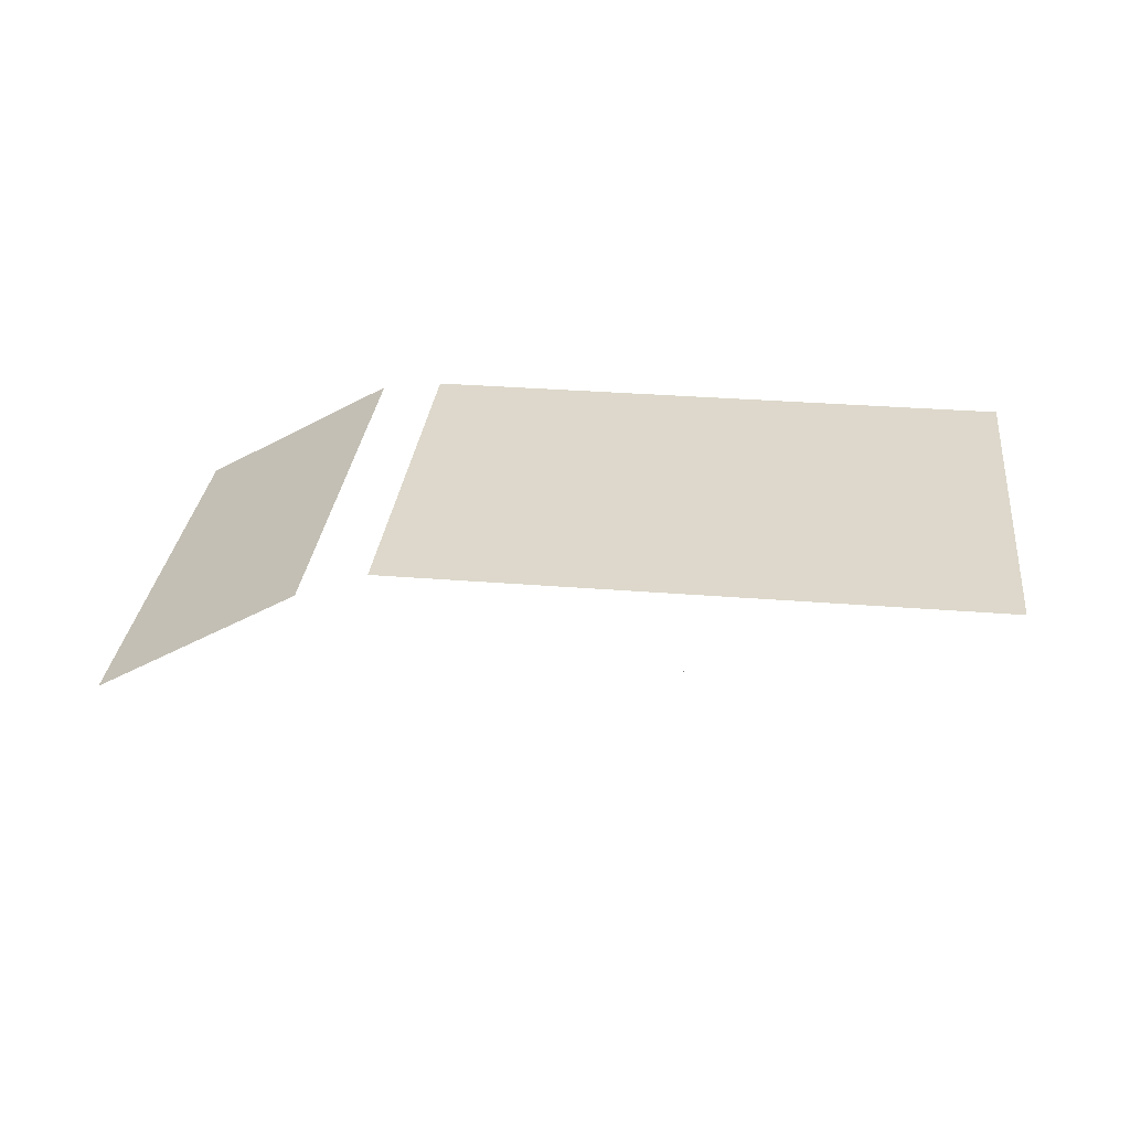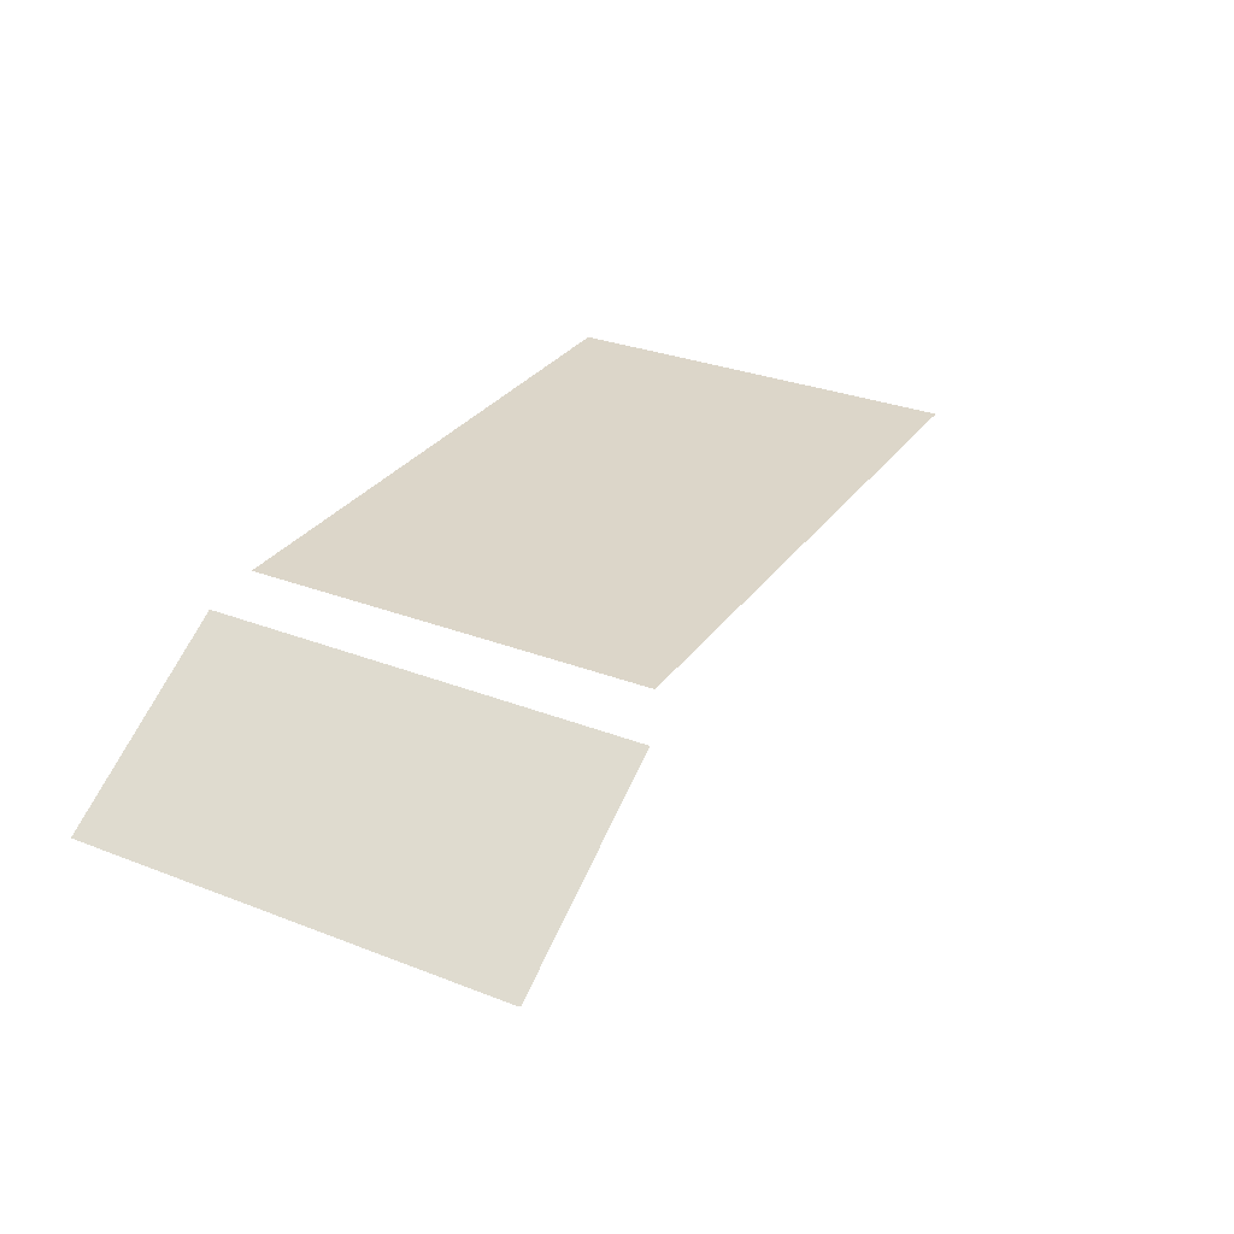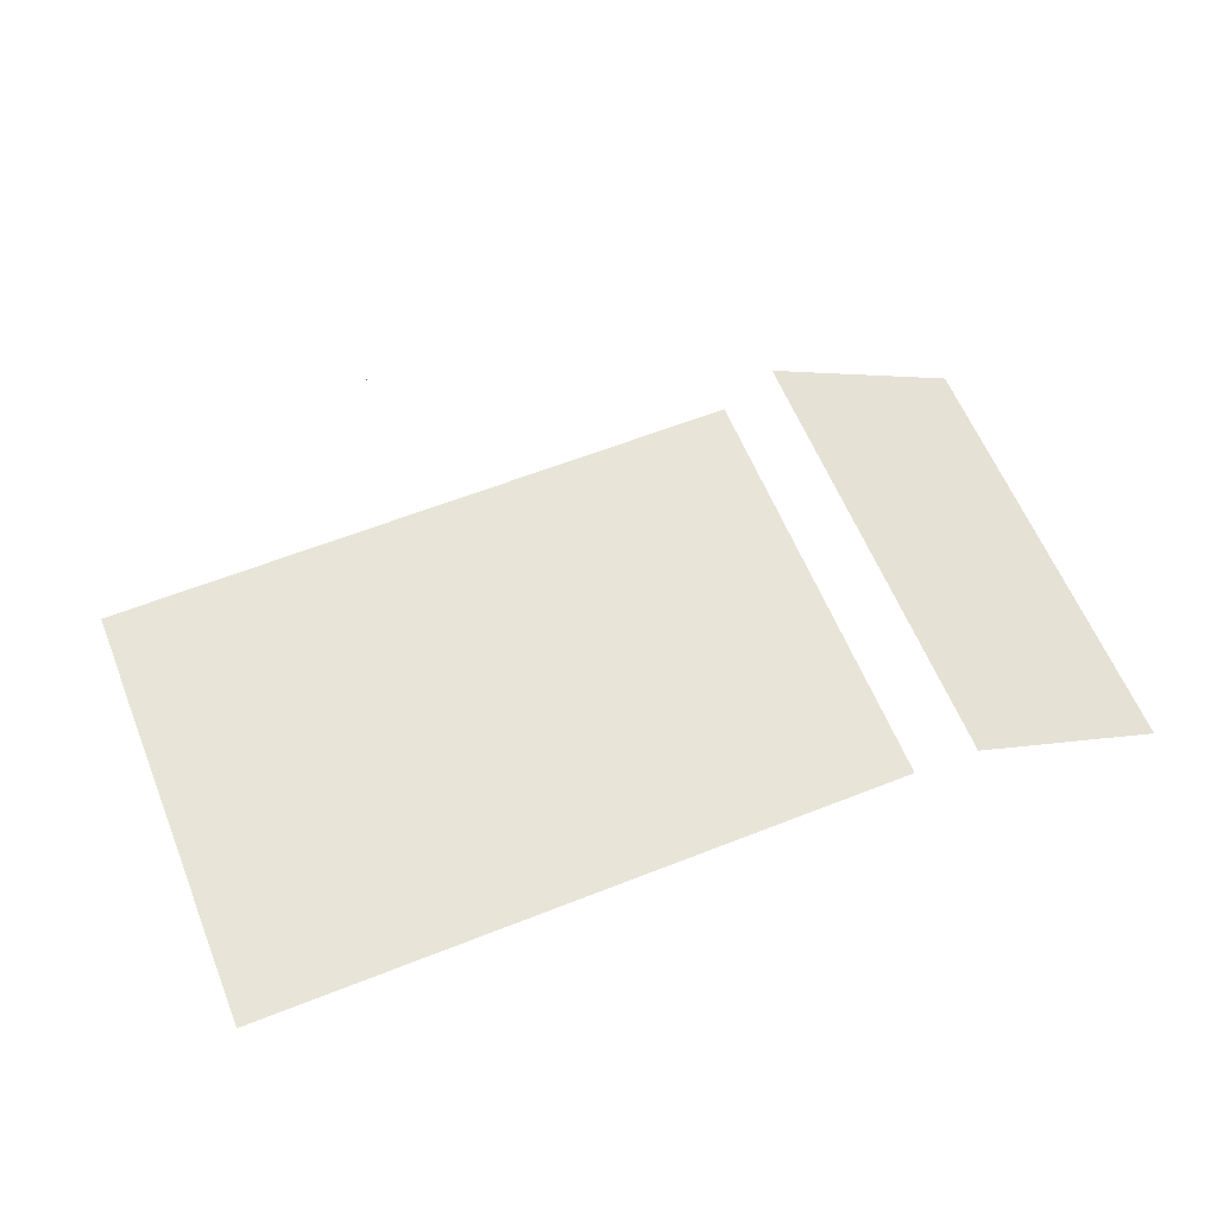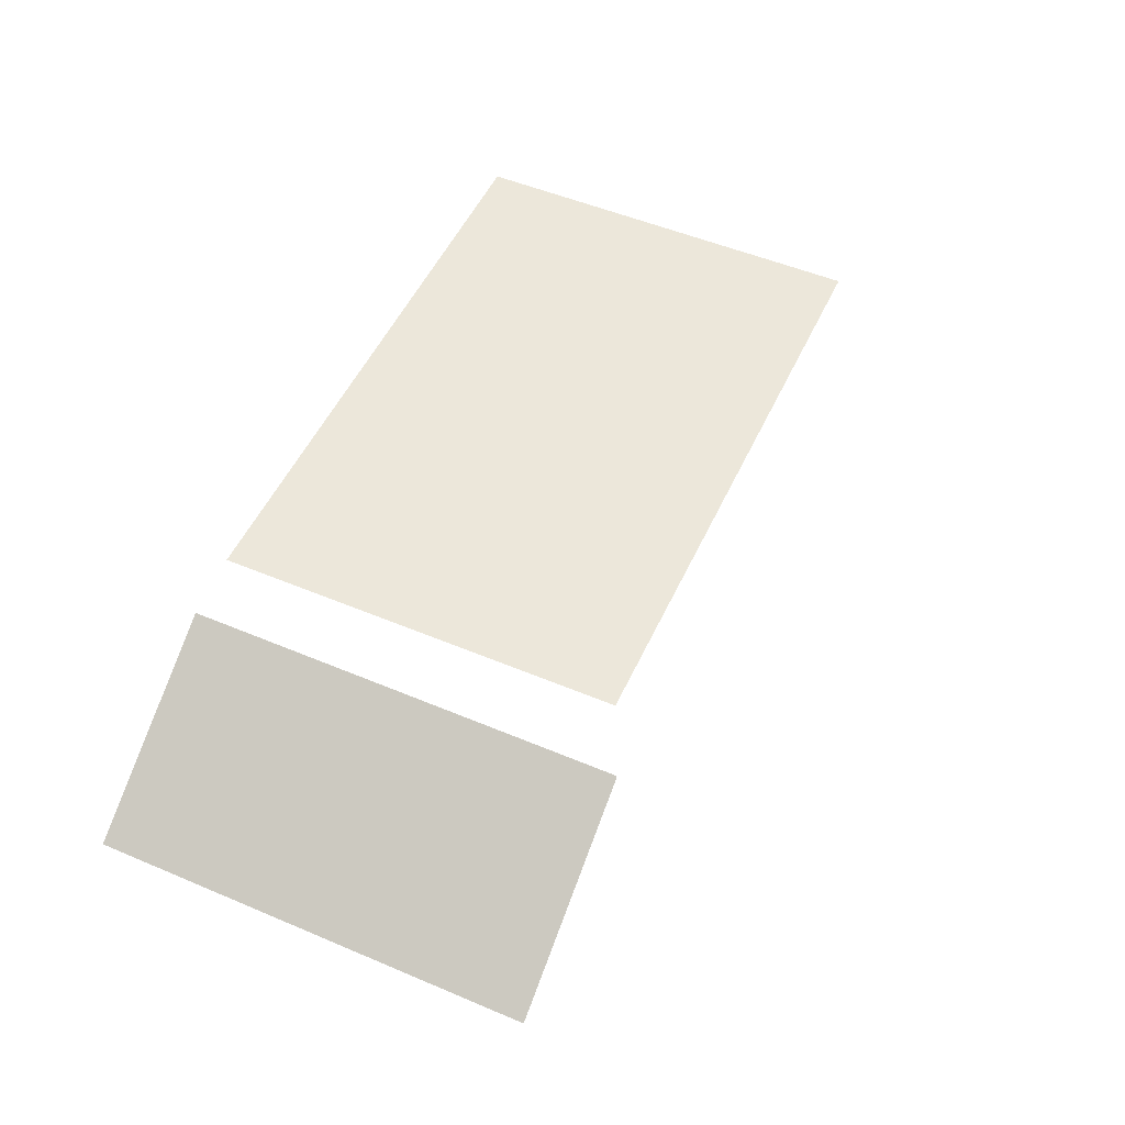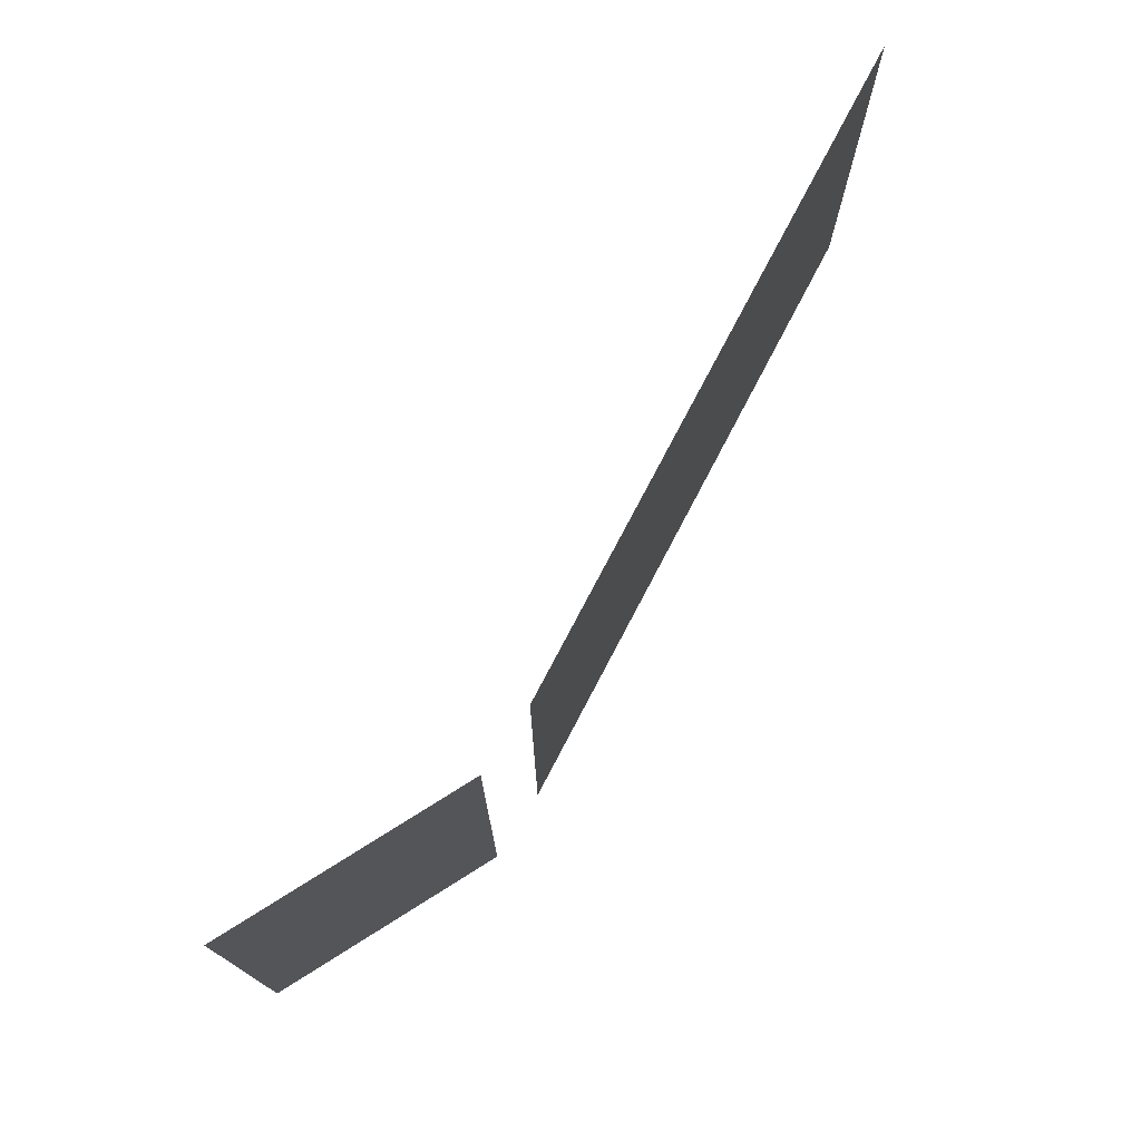
<metadata>
{"format":"obj","ext":"obj","renderer":"f3d","projection":"perspective","resolution":1024,"background":"white","views":[{"elev":31.1,"azim":-173.5,"up":"+Y"},{"elev":30.3,"azim":119.1,"up":"+Y"},{"elev":60.2,"azim":-22.0,"up":"+Y"},{"elev":52.1,"azim":114.4,"up":"+Y"},{"elev":75.1,"azim":117.7,"up":"+Z"}]}
</metadata>
<code>
o MeshDesktop_1_0_GeomSubset_2
v -0.1191 0.01871 -0.2604
v -0.1181 0.01871 -0.2604
v -0.1191 0.01971 -0.2604
v -0.1181 0.01971 -0.2604
v -0.1191 0.01871 -0.2604
v -0.1181 0.01871 -0.2604
v -0.1191 0.01971 -0.2604
v -0.1181 0.01971 -0.2604
v -0.1191 0.01871 -0.2604
v -0.1181 0.01871 -0.2604
v -0.1191 0.01971 -0.2604
v -0.1181 0.01971 -0.2604
v -0.1191 0.01871 -0.2604
v -0.1181 0.01871 -0.2604
v -0.1191 0.01971 -0.2604
v -0.1181 0.01971 -0.2604
v -0.1191 0.01871 -0.2604
v -0.1181 0.01871 -0.2604
v -0.1191 0.01971 -0.2604
v -0.1181 0.01971 -0.2604
v -0.3337 0.04028 -0.2589
v 0.09854 0.04063 -0.2589
v 0.05782 0.0406 -0.1487
v -0.293 0.0403 -0.1487
v -0.293 0.03249 -0.1229
v 0.05783 0.03279 -0.1229
v -0.3337 0.02462 -0.2589
v -0.2929 0.02465 -0.1487
v -0.3338 0.04034 -0.2648
v -0.3338 0.02456 -0.2648
v -0.3337 0.04908 -0.2588
v -0.3338 0.04915 -0.2647
v -0.3337 0.01575 -0.2647
v -0.3336 0.01582 -0.2588
v -0.3339 0.1244 -0.2727
v -0.334 0.1245 -0.2786
v -0.3338 0.009831 -0.2695
v -0.3337 0.009917 -0.2636
v -0.3338 0.005563 -0.2726
v -0.3337 0.00564 -0.2667
v -0.3338 0.000995 -0.2752
v -0.3337 0.001062 -0.2693
v -0.3338 -0.003827 -0.2773
v -0.3337 -0.003765 -0.2714
v -0.3338 -0.008843 -0.2789
v -0.3337 -0.008787 -0.2729
v -0.3338 -0.01458 -0.2804
v -0.3337 -0.01451 -0.2744
v -0.2929 0.02398 -0.1229
v 0.05785 0.02428 -0.1229
v -0.2929 0.009961 -0.1229
v 0.05787 0.01026 -0.1229
v 0.05785 0.02495 -0.1487
v 0.09857 0.02497 -0.2589
v 0.09867 0.02491 -0.2648
v 0.09864 0.04069 -0.2648
v 0.09863 0.0495 -0.2647
v 0.09852 0.04943 -0.2588
v 0.09859 0.01617 -0.2588
v 0.09869 0.0161 -0.2647
v 0.09847 0.1248 -0.2786
v 0.09837 0.1248 -0.2727
v 0.09862 0.01026 -0.2636
v 0.09873 0.01018 -0.2695
v 0.09865 0.005987 -0.2667
v 0.09875 0.00591 -0.2726
v 0.09867 0.00141 -0.2693
v 0.09878 0.001341 -0.2752
v 0.0987 -0.003417 -0.2714
v 0.0988 -0.003478 -0.2773
v 0.09872 -0.008439 -0.2729
v 0.09883 -0.008495 -0.2789
v 0.09875 -0.01416 -0.2744
v 0.09886 -0.01423 -0.2804
v -0.2929 0.009961 -0.1487
v 0.05787 0.01026 -0.1487
v 0.2021 0.01914 0.2619
v 0.2021 0.01914 0.2759
v 0.2015 0.01998 0.2754
v 0.2012 0.01998 0.2619
v 0.2012 0.01998 -0.1295
v 0.2021 0.01914 -0.1295
v 0.1695 0.0191 -0.1741
v 0.2008 0.01913 -0.1741
v 0.2002 0.01998 -0.1735
v 0.1695 0.01994 -0.1733
v -0.4046 0.01921 -0.1733
v -0.4046 0.01837 -0.1741
v 0.2015 0.01998 -0.1722
v 0.2021 0.01914 -0.1728
v -0.4359 0.01833 -0.1741
v -0.4353 0.01918 -0.1735
v -0.4358 0.001888 -0.1741
v -0.4045 0.001929 -0.1741
v 0.1695 0.002656 -0.1741
v 0.2008 0.002696 -0.1741
v -0.4358 -0.006559 -0.1741
v -0.4045 -0.006519 -0.1741
v 0.1695 -0.005791 -0.1741
v 0.2008 -0.005751 -0.1741
v 0.2008 0.01913 0.2773
v 0.1695 0.0191 0.2773
v 0.1695 0.01994 0.2764
v 0.2002 0.01998 0.2766
v -0.4046 0.01837 0.2773
v -0.4046 0.01921 0.2764
v -0.4348 0.01918 0.2766
v -0.4354 0.01833 0.2773
v 0.2008 0.002696 0.2773
v 0.1695 0.002656 0.2773
v -0.4045 0.001929 0.2773
v -0.4354 0.001891 0.2773
v -0.4372 0.01833 -0.1448
v -0.4372 0.01833 -0.1728
v -0.4366 0.01917 -0.1722
v -0.4363 0.01918 -0.1448
v -0.4363 0.01918 -0.1295
v -0.4372 0.01833 -0.1295
v -0.4363 0.01918 0.2619
v -0.4372 0.01833 0.2619
v 0.2021 0.01914 -0.1448
v 0.2012 0.01998 -0.1448
v 0.2021 0.002699 -0.1448
v 0.2021 0.002699 -0.1728
v 0.2021 -0.005748 -0.1728
v 0.2021 -0.005839 -0.1497
v 0.2021 0.002699 -0.1295
v 0.2021 0.002699 0.2619
v 0.2021 0.002699 0.2759
v 0.1812 0.02596 0.2564
v 0.1812 0.02596 -0.1295
v 0.1866 0.01997 -0.1295
v 0.1866 0.01997 0.2605
v 0.1858 0.02077 0.2611
v 0.1812 0.02596 -0.1448
v 0.1866 0.01997 -0.1448
v 0.1866 0.01997 -0.1573
v 0.1812 0.02596 -0.152
v 0.1853 0.01996 0.2618
v 0.1879 0.01997 0.2618
v 0.1695 0.01994 0.2617
v 0.1695 0.02594 0.2564
v -0.4046 0.01921 0.2617
v -0.4046 0.02522 0.2564
v -0.4207 0.02029 0.2608
v -0.4163 0.0252 0.2564
v -0.4199 0.0192 0.2618
v -0.4216 0.01919 0.2601
v -0.4234 0.01919 0.2618
v -0.4371 0.001887 -0.1728
v -0.4371 -0.00656 -0.1728
v -0.4216 0.01919 -0.1448
v -0.4216 0.01919 -0.1573
v -0.4163 0.0252 -0.152
v -0.4163 0.0252 -0.1448
v -0.4163 0.0252 -0.1295
v -0.4216 0.01919 -0.1295
v -0.4372 0.01833 0.2755
v -0.4365 0.01917 0.2749
v -0.4371 0.001887 0.2755
v -0.4371 0.001887 0.2619
v -0.4371 0.001887 -0.1295
v -0.4371 0.001887 -0.1448
v -0.4371 -0.006649 -0.1497
v 0.1853 0.01996 -0.1586
v 0.1695 0.01994 -0.1586
v -0.4046 0.01921 -0.1586
v -0.4203 0.01919 -0.1586
v -0.4365 -0.007245 -0.1507
v -0.4045 -0.007204 -0.1507
v -0.4045 -0.007204 -0.1735
v -0.4356 -0.007243 -0.1735
v -0.4365 -0.007244 -0.1726
v 0.1695 -0.006476 -0.1507
v 0.1695 -0.006476 -0.1735
v 0.2006 -0.006436 -0.1735
v 0.2014 -0.006434 -0.1507
v 0.2015 -0.006434 -0.1726
v -0.4045 -0.006608 -0.1497
v -0.4045 0.001929 -0.1448
v 0.1695 0.002656 -0.1448
v 0.1695 -0.00588 -0.1497
v 0.1695 0.002656 0.2619
v -0.4045 0.001929 0.2619
v 0.1695 0.002656 -0.1295
v -0.4045 0.001929 -0.1295
v -0.4046 0.02522 -0.1533
v -0.415 0.0252 -0.1533
v 0.1695 0.02594 -0.1533
v 0.1799 0.02596 -0.1533
v 0.1677 0.004612 0.2601
v -0.4027 0.003888 0.2601
v -0.4027 0.003888 -0.1276
v 0.1677 0.004612 -0.1276
v -0.3983 0.003894 -0.1232
v 0.1632 0.004606 -0.1232
v 0.1632 0.004606 0.2557
v -0.3983 0.003894 0.2557
v -0.3983 0.005328 -0.1232
v 0.1632 0.006041 -0.1232
v 0.1632 0.006041 0.2557
v -0.3983 0.005328 0.2557
v 0.1979 8.4e-05 -0.1295
v 0.1979 8.4e-05 -0.1406
v 0.1737 5.2e-05 -0.1406
v 0.1737 5.2e-05 -0.1295
v 0.1979 8.4e-05 0.2619
v 0.1737 5.2e-05 0.2619
v 0.2003 0.00074 -0.1295
v 0.2003 0.00074 0.2619
v 0.1713 0.000703 0.2619
v 0.1713 0.000703 0.2754
v 0.1737 5.2e-05 0.2731
v 0.1713 0.000703 -0.1295
v 0.1713 0.000703 -0.143
v 0.198 8.4e-05 0.2731
v 0.2003 0.00074 0.2741
v 0.199 0.000737 0.2754
v -0.4087 -0.000686 -0.1295
v -0.4087 -0.000686 -0.1406
v -0.433 -0.000717 -0.1406
v -0.433 -0.000717 -0.1295
v -0.4087 -0.000686 0.2619
v -0.433 -0.000717 0.2619
v -0.4064 -3.1e-05 -0.1295
v -0.4064 -3.1e-05 0.2619
v -0.4064 -3.1e-05 -0.143
v -0.4064 -3.1e-05 0.2754
v -0.4087 -0.000686 0.2731
v -0.4353 -6.7e-05 0.2619
v -0.4353 -6.7e-05 -0.1295
v -0.4353 -6.7e-05 -0.143
v -0.4328 -0.000717 0.2729
v -0.4336 -6.5e-05 0.2754
v -0.4353 -6.7e-05 0.2737
v 0.2003 0.00074 -0.143
v -0.3394 -0.00673 -0.1647
v -0.3325 -0.006721 -0.1647
v -0.3325 -0.006721 -0.1552
v -0.3394 -0.00673 -0.1552
v -0.3394 -0.008751 -0.1647
v -0.3394 -0.008751 -0.1552
v -0.3325 -0.008743 -0.1552
v -0.3325 -0.008743 -0.1647
v -0.3384 -0.009599 -0.1637
v -0.3384 -0.009599 -0.1562
v -0.3335 -0.009592 -0.1562
v -0.3335 -0.009592 -0.1637
v -0.3295 -0.006716 -0.1647
v -0.3226 -0.006708 -0.1647
v -0.3226 -0.006708 -0.1552
v -0.3295 -0.006716 -0.1552
v -0.3295 -0.008739 -0.1647
v -0.3295 -0.008739 -0.1552
v -0.3226 -0.008731 -0.1552
v -0.3226 -0.008731 -0.1647
v -0.3285 -0.009586 -0.1637
v -0.3285 -0.009586 -0.1562
v -0.3236 -0.00958 -0.1562
v -0.3236 -0.00958 -0.1637
v -0.3195 -0.006704 -0.1647
v -0.3126 -0.006696 -0.1647
v -0.3126 -0.006696 -0.1552
v -0.3195 -0.006704 -0.1552
v -0.3195 -0.008727 -0.1647
v -0.3195 -0.008727 -0.1552
v -0.3126 -0.008718 -0.1552
v -0.3126 -0.008718 -0.1647
v -0.3185 -0.009573 -0.1637
v -0.3185 -0.009573 -0.1562
v -0.3136 -0.009567 -0.1562
v -0.3136 -0.009567 -0.1637
v -0.3096 -0.006692 -0.1647
v -0.3027 -0.006683 -0.1647
v -0.3027 -0.006683 -0.1552
v -0.3096 -0.006692 -0.1552
v -0.3096 -0.008715 -0.1647
v -0.3096 -0.008715 -0.1552
v -0.3027 -0.008705 -0.1552
v -0.3027 -0.008705 -0.1647
v -0.3086 -0.009561 -0.1637
v -0.3086 -0.009561 -0.1562
v -0.3037 -0.009555 -0.1562
v -0.3037 -0.009555 -0.1637
v -0.2989 -0.006679 -0.1647
v -0.292 -0.006669 -0.1647
v -0.292 -0.006669 -0.1552
v -0.2989 -0.006679 -0.1552
v -0.2989 -0.0087 -0.1647
v -0.2989 -0.0087 -0.1552
v -0.292 -0.008692 -0.1552
v -0.292 -0.008692 -0.1647
v -0.2979 -0.009547 -0.1637
v -0.2979 -0.009547 -0.1562
v -0.293 -0.009541 -0.1562
v -0.293 -0.009541 -0.1637
v -0.289 -0.006666 -0.1647
v -0.2821 -0.006657 -0.1647
v -0.2821 -0.006657 -0.1552
v -0.289 -0.006666 -0.1552
v -0.289 -0.008688 -0.1647
v -0.289 -0.008688 -0.1552
v -0.2821 -0.008679 -0.1552
v -0.2821 -0.008679 -0.1647
v -0.288 -0.009535 -0.1637
v -0.288 -0.009535 -0.1562
v -0.2831 -0.009528 -0.1562
v -0.2831 -0.009528 -0.1637
v -0.3573 -0.006753 -0.1647
v -0.3504 -0.006745 -0.1647
v -0.3504 -0.006745 -0.1552
v -0.3573 -0.006753 -0.1552
v -0.3573 -0.008773 -0.1647
v -0.3573 -0.008773 -0.1552
v -0.3504 -0.008765 -0.1552
v -0.3504 -0.008765 -0.1647
v -0.3563 -0.009622 -0.1637
v -0.3563 -0.009622 -0.1562
v -0.3514 -0.009614 -0.1562
v -0.3514 -0.009614 -0.1637
v 0.2321 0.005154 -0.1464
v 0.2531 0.01348 -0.1305
v 0.2524 0.01388 -0.1296
v 0.2314 0.005557 -0.1455
v 0.41 -0.09842 -0.1463
v 0.4068 -0.07599 -0.1304
v 0.4107 -0.09882 -0.1454
v 0.4075 -0.07638 -0.1295
v 0.4103 -0.09778 0.2494
v 0.4071 -0.07544 0.2335
v 0.4096 -0.09738 0.2503
v 0.4064 -0.07503 0.2344
v 0.2317 0.00619 0.2502
v 0.2528 0.01443 0.2343
v 0.231 0.006588 0.2493
v 0.2521 0.01483 0.2334
v 0.2532 0.01462 0.2331
v 0.2535 0.01367 -0.1294
v 0.4068 -0.07554 -0.1292
v 0.4064 -0.07459 0.2333
v 0.4062 -0.0752 -0.1285
v 0.4058 -0.07426 0.2325
v 0.2537 0.01428 0.2324
v 0.2541 0.01334 -0.1286
v 0.2116 0.01704 -0.1733
v 0.2109 0.01744 -0.1724
v 0.4306 -0.1104 -0.1731
v 0.4313 -0.1108 -0.1722
v 0.4308 -0.1097 0.2763
v 0.4301 -0.1093 0.2772
v 0.2111 0.01821 0.277
v 0.2104 0.01861 0.2761
v 0.4221 -0.125 -0.1731
v 0.4069 -0.116 -0.1532
v 0.4075 -0.1164 -0.1523
v 0.4228 -0.1253 -0.1722
v 0.2032 0.00253 -0.1733
v 0.2184 -0.006301 -0.1533
v 0.2025 0.002932 -0.1724
v 0.2177 -0.005899 -0.1524
v 0.202 0.004104 0.2761
v 0.2173 -0.004831 0.2562
v 0.2027 0.003707 0.277
v 0.218 -0.005229 0.2571
v 0.4217 -0.1238 0.2772
v 0.4064 -0.1149 0.2572
v 0.4224 -0.1242 0.2763
v 0.4071 -0.1153 0.2563
v 0.2099 0.01699 -0.1731
v 0.2024 0.004009 -0.1731
v 0.2031 0.003607 -0.174
v 0.2106 0.01659 -0.174
v 0.4238 -0.1249 -0.1729
v 0.4314 -0.1119 -0.1729
v 0.4307 -0.1115 -0.1738
v 0.4231 -0.1245 -0.1738
v 0.2019 0.005184 0.2768
v 0.2095 0.01817 0.2768
v 0.2101 0.01777 0.2777
v 0.2026 0.004786 0.2777
v 0.4309 -0.1107 0.277
v 0.4233 -0.1237 0.277
v 0.4226 -0.1233 0.2779
v 0.4302 -0.1103 0.2779
v 0.2189 -0.004782 0.2564
v 0.4063 -0.1139 0.2565
v 0.407 -0.1143 0.2556
v 0.4074 -0.1153 -0.1516
v 0.4068 -0.1149 -0.1525
v 0.2194 -0.005851 -0.1526
v 0.2187 -0.005449 -0.1517
v 0.2183 -0.004384 0.2555
v 0.4083 -0.1121 0.2556
v 0.4076 -0.1117 0.2565
v 0.4083 -0.1099 0.2536
v 0.4076 -0.1095 0.2545
v 0.408 -0.1127 -0.1525
v 0.4087 -0.1131 -0.1516
v 0.408 -0.1106 -0.1504
v 0.4087 -0.111 -0.1495
v 0.2202 -0.002587 0.2564
v 0.2195 -0.002189 0.2555
v 0.2221 -0.001514 0.2543
v 0.2214 -0.001121 0.2534
v 0.22 -0.003253 -0.1517
v 0.2207 -0.003655 -0.1526
v 0.2219 -0.002175 -0.1497
v 0.2225 -0.002574 -0.1506
v -0.3983 0.004328 -0.1232
v 0.1632 0.005041 0.2557
v -0.3983 0.004328 0.2557
v 0.1632 0.005041 -0.1232
v 0.4082 -0.1118 -0.1495
v 0.222 -0.003438 -0.1506
v 0.4075 -0.1114 -0.1504
v 0.2213 -0.00304 -0.1497
v 0.4078 -0.1108 0.2536
v 0.2209 -0.001986 0.2534
v 0.4071 -0.1104 0.2545
v 0.2216 -0.002379 0.2543
f 9 10 12 11
f 199 201 202
f 199 200 201
f 400 408 399
f 408 400 407
f 407 400 395
f 407 395 404
f 404 395 396
f 404 396 403

</code>
